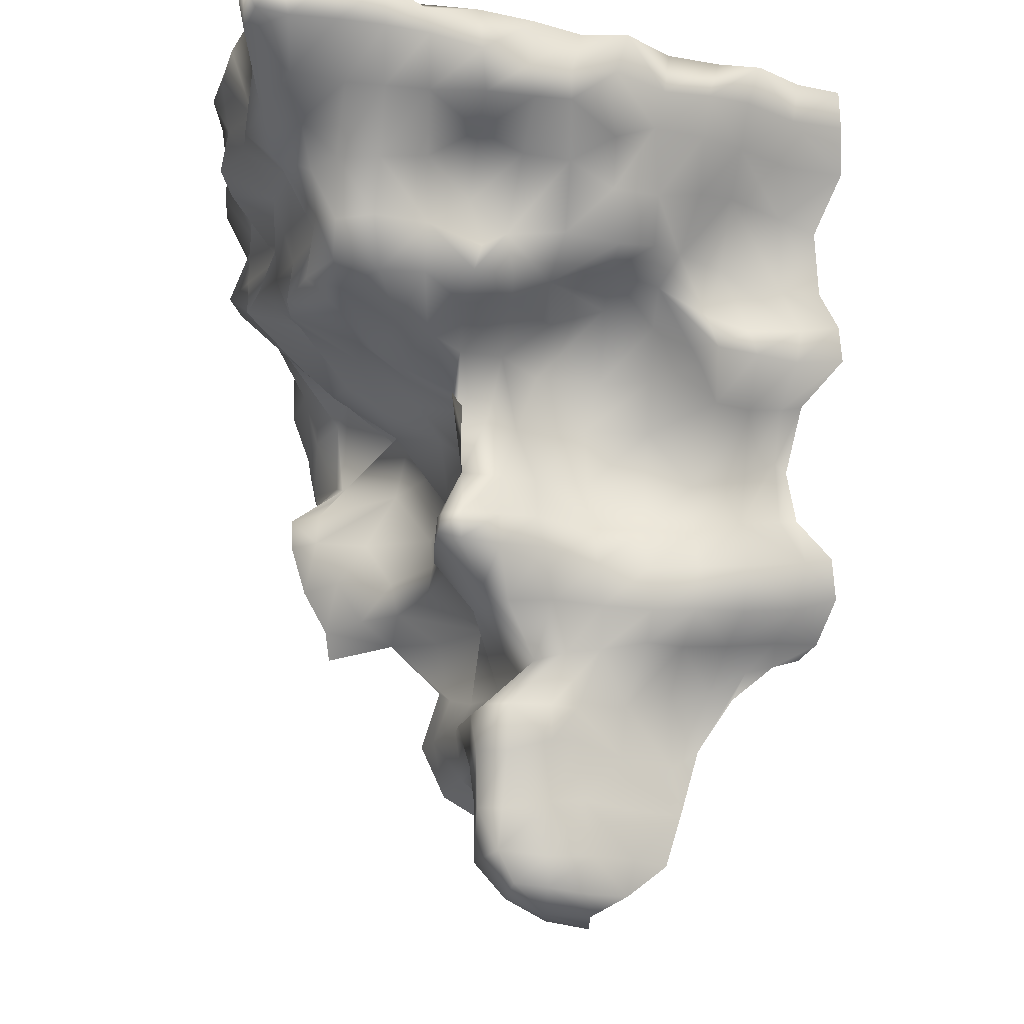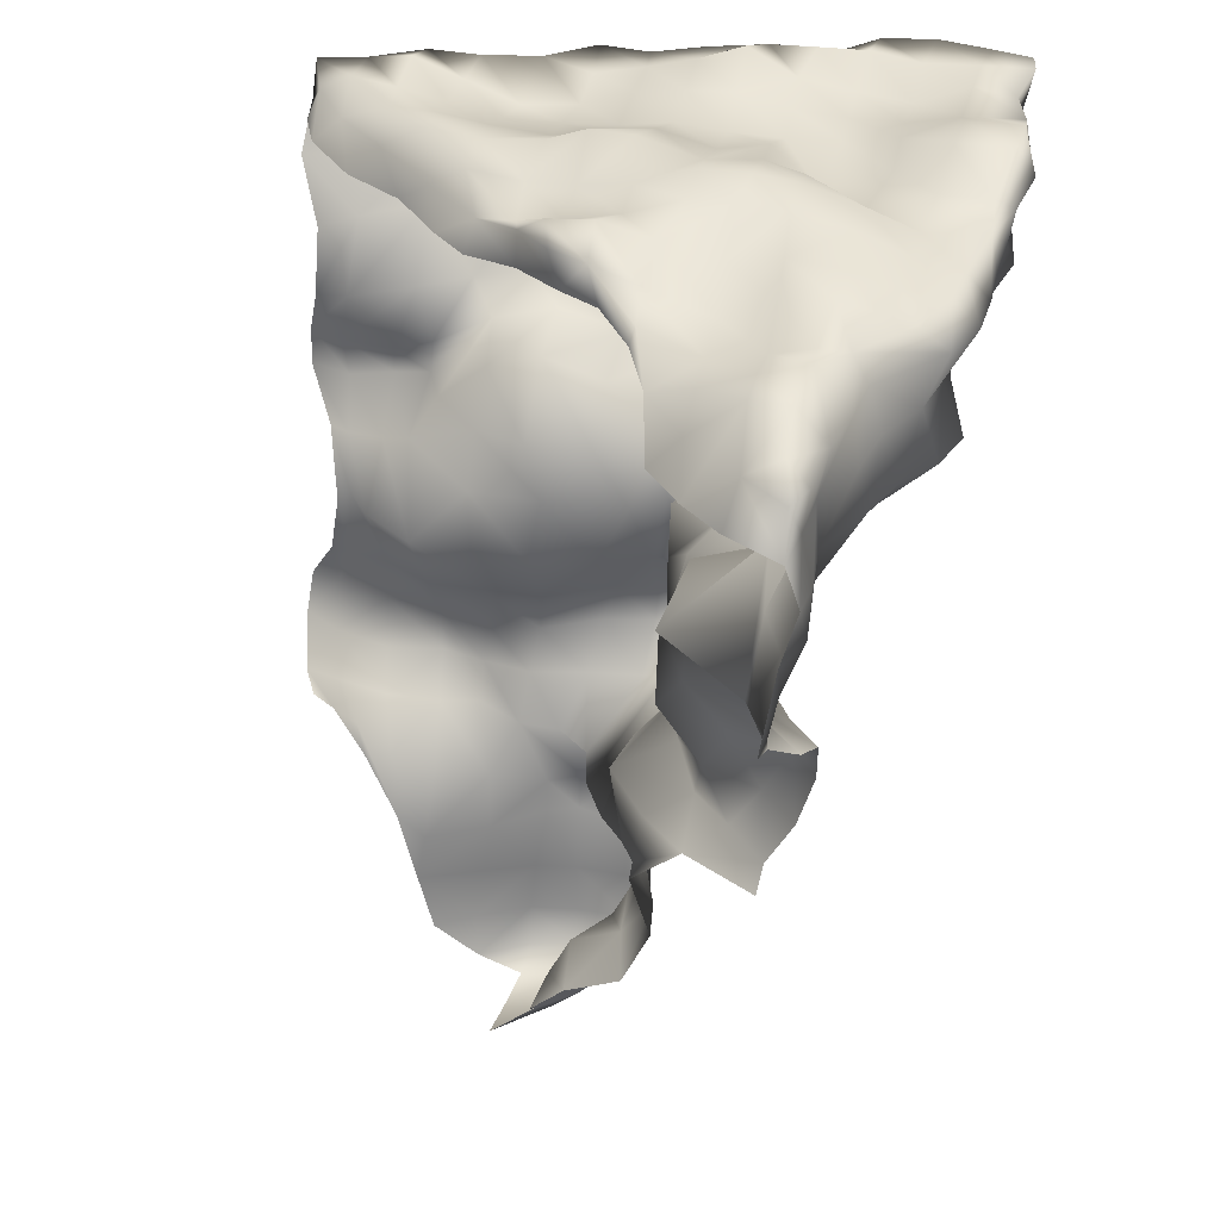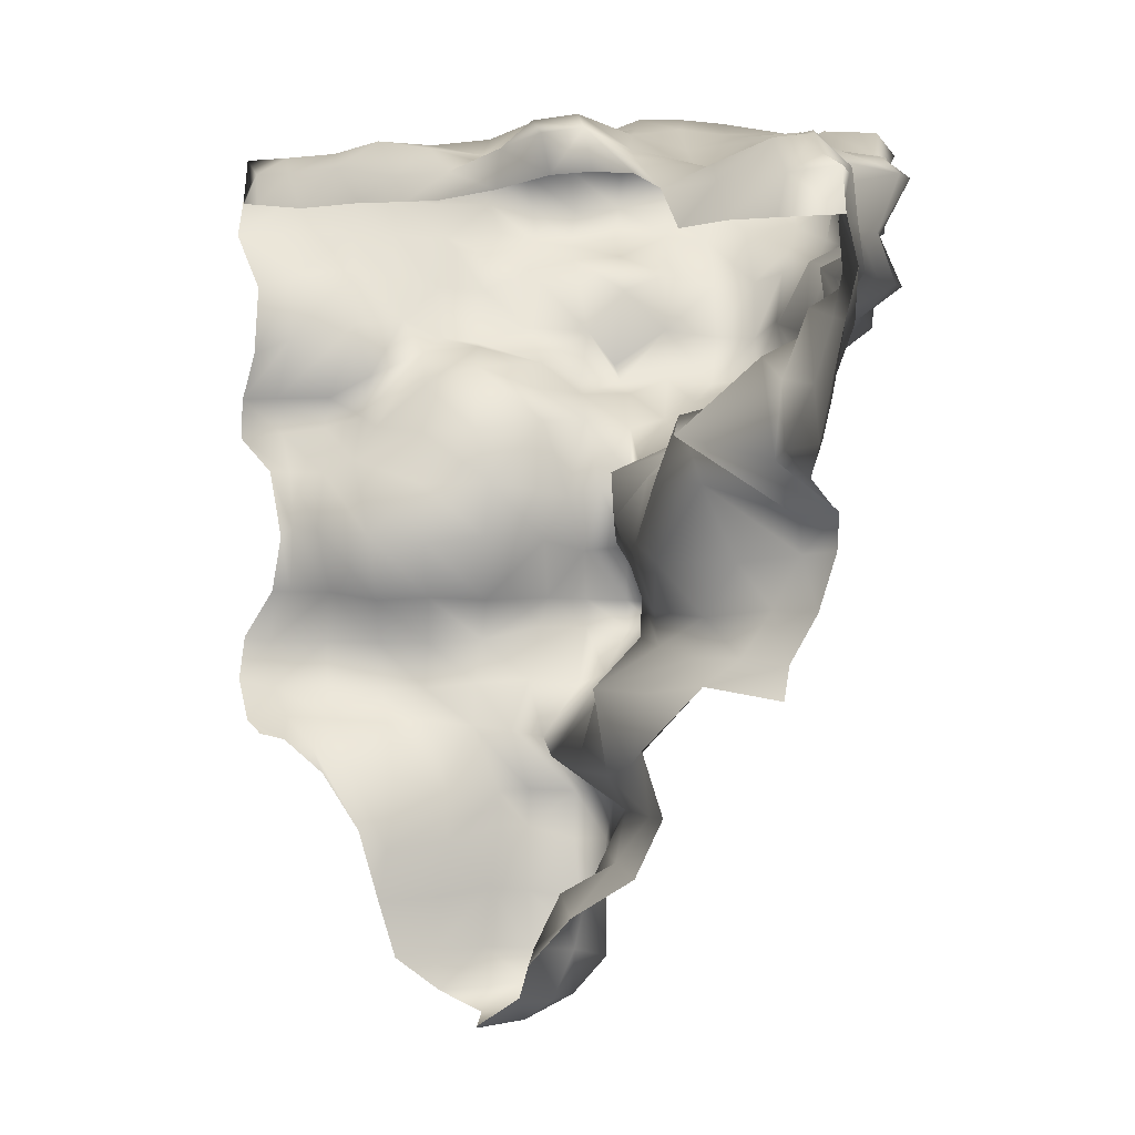
<metadata>
{"format":"obj","ext":"obj","renderer":"f3d","projection":"perspective","resolution":1024,"background":"white","views":[{"elev":-19.3,"azim":84.0,"up":"+Y"},{"elev":34.2,"azim":-75.8,"up":"+Y"},{"elev":3.4,"azim":-91.4,"up":"+Y"}]}
</metadata>
<code>
g default
v 396.9 1345 852.3
v 459.7 1363 867.5
v 523.9 1365 853.2
v 447.4 1315 840.1
v 447.4 1239 850.6
v 93.6 1322 771.6
v 155.8 1333 802.6
v 225.5 1336 810.5
v 316.3 1347 831.4
v 389.4 1359 824.8
v 459.4 1400 838.6
v 532.9 1402 842.2
v 604.8 1378 836.3
v 698 1368 813
v 785.3 1375 826.5
v 839.6 1368 817.6
v 73.23 1301 817.8
v 144 1300 844
v 219.9 1300 846.5
v 299.7 1298 843.8
v 383.2 1300 845.3
v 519.2 1306 799.2
v 612.1 1299 796
v 689.1 1307 799.3
v 776.4 1315 813.7
v 816.5 1335 797.3
v 77.52 1216 787.2
v 152.1 1216 800.5
v 226.3 1220 791.6
v 299.7 1229 797.7
v 377.6 1228 831.2
v 524.6 1235 811.6
v 603.1 1228 809.3
v 658.9 1242 784.2
v 8.612 1149 776.1
v 73.91 1141 812.7
v 146.9 1140 833.4
v 209.7 1145 801.4
v 281.2 1161 750.2
v 376.8 1181 738.7
v 457.9 1187 760.6
v 523.1 1199 739.3
v 571.1 1203 756.5
v 161 1092 770.1
v 223.6 1082 800.4
v 293.6 1086 781.9
v 363.6 1083 751.6
v 15.16 1317 704.7
v 84.11 1336 727.8
v 152.2 1338 740.2
v 221.3 1349 744.2
v 302.6 1343 742.8
v 383 1361 748.5
v 458.6 1402 753.7
v 535.8 1402 755.4
v 611.9 1370 747.5
v 695.8 1378 750.1
v 770.9 1379 751.1
v 842.2 1374 758.2
v -235.7 1274 704.1
v -167 1290 713.9
v -92.56 1294 726.9
v 3.441 1282 730.3
v 816.9 1325 745.9
v -234.9 1211 695.3
v -162.3 1215 698.8
v -85.78 1218 736.1
v 0.3449 1217 749.2
v 658.7 1229 720.8
v 738.5 1269 741.2
v -300.2 1146 708.4
v -244.5 1144 713
v -165.8 1147 704.7
v -77.03 1150 747.6
v 575.9 1184 701.2
v -252.3 1072 710.3
v -170.3 1085 692
v -65 1101 669.9
v 8.678 1091 726.1
v 83.92 1098 720.4
v 442.3 1080 724.3
v 510.3 1098 687.1
v 570.8 1104 690.8
v 97.44 1022 691.6
v 145.6 1018 708.6
v 215.4 1048 676.2
v 303 1026 710.4
v 374 1012 725.5
v 457.9 1003 732.5
v 522.9 1015 703.8
v -152.4 827.6 693
v -115 815.8 708.8
v -108.6 760.4 707
v -156.4 1335 666
v -79.94 1347 674
v -8.169 1329 665.4
v 67.4 1359 673.7
v 144.8 1360 670.8
v 228.9 1374 665.5
v 297.4 1376 662.9
v 371.2 1336 659
v 460.6 1349 678.5
v 538.7 1363 675.4
v 611.8 1352 669.5
v 691.8 1347 669.7
v 772.7 1372 669.7
v 842.7 1381 676.9
v -290.2 1279 687.6
v -221.9 1301 670.3
v 809.6 1326 669.6
v -312.3 1214 690.4
v 730.3 1261 653.6
v 649.4 1171 661.4
v -318.5 1073 688.6
v 619.4 1076 659.9
v -314 978.1 673.7
v -246.2 984.2 679.2
v -175.1 993.1 665.5
v -99.16 1001 629.5
v 11.07 1035 611.7
v 90.14 988.9 646.3
v 445 993.6 643.8
v 515.2 1004 648.4
v 578.3 1025 661.5
v -293.9 918.2 663.2
v -239.8 911.6 665.2
v -169.4 902.2 626.2
v -139.2 888.7 615.9
v 158.2 954.1 644.1
v 210.9 954.5 623.7
v 289.2 970.9 605.1
v 370.7 968.5 605.9
v -201.6 865.7 658.2
v -51.52 806.1 659.7
v -49.12 753.3 663.9
v -102 673.8 681.9
v -39.08 674.2 624.5
v -101.4 600.6 641.7
v -110.1 550.1 633.9
v 254 1375 579.2
v 302.2 1396 578.5
v 350.2 1385 580.8
v -149 1329 609.5
v -86.69 1329 607.3
v -14.62 1319 606.8
v 70.29 1346 600.2
v 155.9 1360 591.3
v 446.9 1316 582.4
v 542.8 1348 594.3
v 614.4 1349 591.4
v 696.9 1353 587.1
v 777.6 1382 589.5
v 831.8 1379 597
v -231.6 1275 619.6
v 804.1 1324 594.5
v -263.2 1213 605.7
v 756.2 1244 592
v 670.9 1164 593.4
v 634.9 1080 598.5
v 595.4 1001 587.5
v -62.87 921.7 481.1
v 71.76 950.2 497
v 231.2 911.2 570.3
v 424.8 928 581.6
v 467 970.6 549.1
v -69.33 853.6 520.3
v 165.4 880.1 533.7
v 279.5 898 506.9
v 355.3 910.8 521.8
v 416 910.4 538.5
v -17.02 739.7 575.1
v 12.37 659.2 530.6
v -35.47 603.1 579.7
v 28.75 597.8 518.1
v -67.07 567.1 523
v 259.9 1383 511
v 300.3 1402 519.7
v 357.7 1396 522.3
v -16.24 1302 530.1
v 79.76 1305 523.3
v 165.3 1343 513.7
v 446.2 1377 513.8
v 530.3 1347 518.1
v 618.2 1352 512.3
v 704.5 1362 502.4
v 779.3 1378 515.7
v 794.1 1364 530.2
v -149.3 1269 533
v -86.05 1300 533.6
v 801.6 1315 525.1
v -209.9 1213 543.3
v 735.2 1253 519.7
v 645.1 1184 515.6
v 594.4 1089 510.5
v 580.8 1008 513.4
v 489.9 943.4 502.1
v 56.86 854 461.2
v 223.9 855.6 459.4
v 337.9 860.7 409.6
v 393.9 879.9 454.6
v 27.26 738.5 461.6
v 144.8 759.8 437.8
v 212.6 747.9 434.2
v 308.4 788.8 412.6
v 126.6 659.2 464.5
v 212.7 674.2 451
v 298.1 664.9 466.3
v 381 660 475.3
v 431.6 651.6 471.4
v 128.6 606.3 472.3
v 215.7 613.2 449.1
v 304.1 607.4 474.2
v 381.6 608.3 480
v 427.8 619.5 477.7
v 21.45 548.9 446.6
v -23.9 470.3 438.9
v -23.05 372.2 469.7
v 243 1383 444.7
v 297.4 1402 450
v 704.8 1402 425.8
v 23.67 1314 432.5
v 82.48 1337 425.5
v 155.1 1364 432
v 366.7 1382 440
v 451 1359 440.2
v 536.6 1346 438.4
v 621.7 1368 432.8
v 776.9 1376 445.2
v -57.14 1268 462.5
v 4.077 1294 428.3
v 784 1304 440.6
v -132.8 1207 482.4
v 678.5 1215 437.9
v 744.3 1250 431.4
v 549.4 1154 439.2
v 636.5 1033 427
v 519.2 985 447
v 607.1 1004 436.5
v 446.2 929.5 444.9
v 366 856.5 441.9
v 349.5 750.6 418.3
v 376.8 742.3 435.4
v 445.4 653.1 438.3
v 444.7 606.2 441
v 120.8 545.1 374.2
v 219.9 532.9 385.1
v 290 530.7 407
v 363.2 544.1 401.3
v 51.85 438.7 425.7
v 117 416.1 394.6
v 167.7 416.8 349.6
v 220.4 431.2 314.1
v 59.67 362.4 454.5
v 142.9 359.9 423.5
v 222.3 350.2 425.2
v 290.9 352 410.9
v 334.3 360 392.6
v -30.7 286.1 428.6
v 64.72 294.1 405.5
v 153.6 296.3 394.1
v 221.7 283.2 405.9
v 284.3 294.3 400.2
v 170.4 232.7 366.5
v 232.2 213.8 398.5
v 280.4 201.5 398.5
v 234.4 121.1 399.1
v 374 1403 345.1
v 70.91 1366 358.8
v 139.1 1393 352
v 218.8 1364 366.1
v 300.7 1368 360.7
v 453.7 1378 355.1
v 535 1352 362.4
v 617.6 1364 359.1
v 695.2 1379 356.5
v 762.1 1369 354.6
v 75.53 1303 371.4
v 751.2 1297 364.9
v 756.1 1239 354.2
v 625.8 1207 359.8
v 570.4 1087 380.8
v 530 984.8 368.1
v 580.4 1013 370.6
v 399.4 943.5 370.7
v 392.2 840.9 391.8
v 386.5 735.8 369.5
v 420.5 657.1 373.6
v 404.2 612.3 372.9
v 384 521.9 358.8
v 262.4 456 302.2
v 349.1 359.4 353.9
v 313.2 289.8 351.7
v -3.391 224.5 337.7
v 83.99 245.2 324.8
v 305.7 196.3 359.3
v 97.53 161.1 285.9
v 168.6 144.7 347.7
v 283.1 132.6 364.6
v 164 69.83 315.5
v 230.2 63.35 347.6
v 263.1 83.35 336.6
v 376.8 1403 279.6
v 106.2 1362 297.1
v 144.7 1384 284.3
v 221.3 1344 287.1
v 309 1352 282.1
v 451.4 1364 282.3
v 534.5 1340 283.6
v 620.3 1353 283.3
v 695.3 1359 284
v 743.9 1361 278.4
v 111.8 1301 310.4
v 731.2 1301 293
v 742 1245 295
v 639 1191 283.9
v 576.3 1092 284.8
v 427.8 992.6 291.9
v 506.6 1034 303.1
v 315.8 941.1 303.2
v 363.6 824.5 342.2
v 314 755.4 304.5
v 406.5 660.3 312.2
v 381.7 615.5 298.6
v 353.6 534.7 281.3
v 300 461.3 252.3
v 319.1 366.6 281
v 311.1 310.3 279.1
v 286.3 213 278.8
v 26.08 149.7 276.8
v 294.1 122.6 281.5
v 95.76 86.5 264.1
v 153.8 40.8 272.3
v 227.7 39.42 281.6
v 266 76.37 280.9
v 380.8 1380 220.6
v 178.5 1346 237.2
v 238.1 1328 219.1
v 311.3 1349 210
v 453.4 1352 208.4
v 533.1 1333 201.6
v 615.8 1327 206.1
v 691.4 1342 206.2
v 746.6 1363 202.6
v 187.1 1286 231.5
v 728.4 1306 220.4
v 677.3 1217 214.8
v 717.8 1261 228.5
v 614.3 1156 210.1
v 592.9 1069 198
v 415.8 1028 200
v 504.5 1060 201.9
v 331.3 929 196.7
v 321.6 845.7 221.5
v 283.5 763 212.3
v 351.1 660.6 213.6
v 360.3 597.4 207.9
v 337.4 531.9 196.9
v 288.7 470.9 193.3
v 292.2 367.1 234.6
v 286.9 315.1 234.9
v 265.9 220.8 221.2
v 274.9 128.1 209.7
v 67.43 51.01 200.5
v 145.2 30.35 199.5
v 220.6 37.6 207.2
v 257 68.43 214.7
v 251.5 1318 158.9
v 310 1359 129.9
v 381.8 1371 129.5
v 455.7 1357 121.3
v 532.2 1333 117.7
v 614.5 1318 120.1
v 698.8 1358 129.3
v 230 1274 146.7
v 679.5 1302 133.6
v 661.8 1245 148.1
v 593.1 1159 132.8
v 575.1 1076 138.2
v 420.2 997.8 116.6
v 467.4 1051 114
v 363.7 924 113
v 323.9 843.6 113.1
v 309 751.9 118.6
v 342 665.2 124
v 363.7 591.7 122.8
v 363.5 520.2 117.9
v 324 474.9 120.9
v 269 380 150.4
v 249.8 296.5 155.5
v 245.3 211.3 143.9
v 229.4 131.2 134.1
v 205.7 74.81 142.8
v 329.7 1319 71.6
v 382.1 1377 46.93
v 457.2 1367 44.78
v 534.6 1347 37.48
v 614.5 1348 37.21
v 678 1359 43.59
v 279 1275 92.26
v 662.8 1308 57.4
v 636.3 1246 64.39
v 576.7 1172 60.38
v 488.1 1103 80.76
v 446.9 1012 29.08
v 429.3 932 39.58
v 471.1 946.5 15.87
v 386.1 881 5.933
v 289.3 765.3 32.02
v 344.5 661 42.12
v 384.7 590.3 44
v 382.7 517.9 47.56
v 312.6 472.6 59.82
v 239.7 393.8 73.6
v 209 288.9 63.48
v 202.8 211.3 50.92
v 196.1 127.4 76.09
v 395.6 1336 -18.72
v 463.2 1365 -26.44
v 540.5 1359 -39.63
v 617 1374 -41.18
v 659.6 1368 -30
v 357 1279 17.97
v 639.8 1311 -12.62
v 600.1 1248 -5.799
v 539 1186 1.011
v 452.5 1094 5.333
v 469.8 977.7 -37.82
v 487 929.2 -46.18
v 414.7 858.4 -43.8
v 339.9 769.8 -48.68
v 369.9 672.3 -31.94
v 388.3 593 -37.62
v 360.7 522.4 -34.92
v 299.2 479.5 -17.18
v 237.3 413.5 4.809
v 210.1 320 20.37
v 472.3 1335 -100.8
v 544.8 1366 -107.9
v 608.2 1369 -104.5
v 420.7 1275 -77.5
v 594.1 1308 -97.45
v 548.1 1246 -92.4
v 494.6 1174 -91.35
v 442.7 1070 -96.97
v 482.2 976.4 -122
v 481 919.8 -113.8
v 416.5 859.1 -96.6
v 389.5 773.4 -89.84
v 383.5 672.1 -95.08
v 420.2 590.6 -128.2
v 385.4 521.6 -121.9
v 314 482.4 -95.41
v 237.8 403.8 -35.37
v 261.8 445.2 -54.91
v 549.2 1339 -158.6
v 594.3 1366 -176.8
v 488.6 1286 -152.3
v 544 1292 -178.2
v 580.5 1307 -181.9
v 538.4 1240 -188.4
v 485.8 1154 -150.9
v 476.5 1047 -157.3
v 507.6 974.8 -179.6
v 510.9 912.8 -183
v 430 859.9 -129.2
v 385.5 758.6 -109
v 386.6 673 -123.4
v 423.3 597.5 -170.7
v 409 532.2 -178.6
v 300.5 457.4 -136
v 339.2 474.9 -159.3
v 281.6 450.8 -97.42
g Rock_6_LowPoly1:Group11168 Group_2
f 1 21 4 2
f 4 22 3 2
f 9 1 10
f 11 10 1 2
f 12 11 2 3
f 3 13 12
f 7 6 17 18
f 8 7 18 19
f 9 8 19 20
f 9 20 21 1
f 22 23 13 3
f 14 13 23 24
f 15 14 24 25
f 16 15 25 26
f 18 17 27 28
f 19 18 28 29
f 20 19 29 30
f 21 20 30 31
f 5 4 21 31
f 4 5 32 22
f 23 22 32 33
f 24 23 33 34
f 34 70 25 24
f 27 68 35 36
f 28 27 36 37
f 29 28 37 38
f 30 29 38 39
f 31 30 39 40
f 31 40 41 5
f 41 42 32 5
f 33 32 42 43
f 43 34 33
f 36 80 44 37
f 38 37 44 45
f 39 38 45 46
f 40 39 46 47
f 47 81 41 40
f 48 6 49
f 50 49 6 7
f 51 50 7 8
f 52 51 8 9
f 53 52 9 10
f 54 53 10 11
f 55 54 11 12
f 56 55 12 13
f 57 56 13 14
f 58 57 14 15
f 59 58 15 16
f 48 95 62 63
f 17 6 48 63
f 59 16 26 64
f 61 60 65 66
f 62 61 66 67
f 63 62 67 68
f 27 17 63 68
f 64 26 25 70
f 65 111 71 72
f 66 65 72 73
f 67 66 73 74
f 68 67 74 35
f 43 75 69 34
f 70 34 69
f 71 114 76 72
f 73 72 76 77
f 74 73 77 78
f 74 78 79 35
f 36 35 79 80
f 42 41 81 82
f 43 42 82 83
f 43 83 75
f 79 120 84 80
f 80 84 85 44
f 45 44 85 86
f 46 45 86 87
f 47 46 87 88
f 88 89 81 47
f 82 81 89 90
f 90 124 83 82
f 95 48 96
f 97 96 48 49
f 98 97 49 50
f 99 98 50 51
f 100 99 51 52
f 101 100 52 53
f 102 101 53 54
f 103 102 54 55
f 104 103 55 56
f 105 104 56 57
f 106 105 57 58
f 107 106 58 59
f 108 60 109 154
f 109 60 61 94
f 61 62 95 94
f 107 59 64 110
f 65 60 108 111
f 70 112 110 64
f 69 75 113
f 112 70 69 113
f 75 83 115 113
f 114 116 117 76
f 77 76 117 118
f 78 77 118 119
f 79 78 119 120
f 83 124 115
f 117 116 125 126
f 118 117 126 127
f 119 118 127 128
f 128 161 120 119
f 84 120 121
f 85 84 121 129
f 86 85 129 130
f 87 86 130 131
f 88 87 131 132
f 122 89 88 132
f 122 123 90 89
f 124 90 123
f 125 133 126
f 127 126 133 91
f 91 92 128 127
f 92 134 161 128
f 92 93 135 134
f 136 137 135 93
f 138 173 137 136
f 144 143 94 95
f 145 144 95 96
f 146 145 96 97
f 147 146 97 98
f 147 98 99 140
f 99 100 141 140
f 100 101 142 141
f 101 102 148 142
f 149 148 102 103
f 150 149 103 104
f 151 150 104 105
f 152 151 105 106
f 153 152 106 107
f 154 109 94 143
f 153 107 110 155
f 111 108 154 156
f 112 157 155 110
f 113 158 157 112
f 113 115 159 158
f 115 124 160 159
f 121 120 161 162
f 129 121 162 167
f 122 132 164
f 123 122 164 165
f 160 124 123 165
f 134 166 162 161
f 163 130 129 167
f 131 130 163 168
f 132 131 168 169
f 169 170 164 132
f 170 165 164
f 166 134 135 171
f 171 135 137 172
f 173 174 172 137
f 138 139 175 173
f 175 215 174 173
f 177 176 140 141
f 178 177 141 142
f 179 189 144 145
f 180 179 145 146
f 181 180 146 147
f 181 147 140 176
f 148 182 178 142
f 183 182 148 149
f 184 183 149 150
f 185 184 150 151
f 186 185 151 152
f 187 186 152 153
f 143 188 191 154
f 189 188 143 144
f 187 153 155 190
f 154 191 156
f 157 192 190 155
f 158 193 192 157
f 194 193 158 159
f 160 195 194 159
f 165 196 195 160
f 162 166 197 167
f 163 167 198 168
f 170 200 196 165
f 166 171 201 197
f 197 201 202 167
f 202 203 198 167
f 198 203 204 168
f 199 169 168 204
f 199 200 170 169
f 171 172 201
f 205 202 201 172
f 203 202 205 206
f 204 203 206 207
f 208 241 204 207
f 172 174 210 205
f 206 205 210 211
f 207 206 211 212
f 208 207 212 213
f 209 208 213 214
f 174 215 245 210
f 175 216 249 215
f 219 218 176 177
f 178 224 219 177
f 222 221 179 180
f 223 222 180 181
f 223 181 176 218
f 182 225 224 178
f 226 225 182 183
f 227 226 183 184
f 227 184 185 220
f 185 186 228 220
f 187 228 186
f 229 232 188 189
f 229 189 179 221
f 231 228 187 190
f 188 232 191
f 192 234 231 190
f 235 280 233 193
f 233 234 192 193
f 194 236 235 193
f 194 195 238 236
f 239 237 196
f 237 238 195 196
f 200 240 239 196
f 199 204 241
f 200 199 241 242
f 200 242 240
f 208 209 242 241
f 242 209 243
f 243 209 214 244
f 211 210 245 246
f 212 211 246 247
f 213 212 247 248
f 244 214 213 248
f 249 250 245 215
f 246 245 250 251
f 247 246 251 252
f 252 290 248 247
f 216 217 253 249
f 250 249 253 254
f 251 250 254 255
f 252 251 255 256
f 257 290 252 256
f 258 259 253 217
f 254 253 259 260
f 255 254 260 261
f 256 255 261 262
f 262 257 256
f 259 294 263 260
f 261 260 263 264
f 262 261 264 265
f 263 297 266 264
f 266 298 265 264
f 268 221 222
f 269 268 222 223
f 270 269 223 218
f 271 270 218 219
f 271 219 224 267
f 224 225 272 267
f 273 272 225 226
f 274 273 226 227
f 275 274 227 220
f 228 276 275 220
f 229 221 230
f 230 221 268 277
f 276 228 231 278
f 278 231 234 279
f 279 234 233 280
f 235 236 281 280
f 238 283 281 236
f 239 284 282 237
f 282 283 238 237
f 284 239 240 285
f 285 240 242 286
f 286 242 243 287
f 287 243 244 288
f 248 289 288 244
f 248 290 289
f 290 257 291
f 262 292 291 257
f 259 258 293 294
f 292 262 265 295
f 293 329 296 294
f 294 296 297 263
f 265 298 295
f 296 331 299 297
f 297 299 300 266
f 300 301 298 266
f 304 303 268 269
f 305 304 269 270
f 306 305 270 271
f 306 271 267 302
f 272 307 302 267
f 308 307 272 273
f 309 308 273 274
f 310 309 274 275
f 311 310 275 276
f 268 303 312 277
f 311 276 278 313
f 313 278 279 314
f 280 315 314 279
f 281 316 315 280
f 318 316 281 283
f 319 317 284 320
f 317 318 282 284
f 318 283 282
f 320 284 285 286
f 321 320 286 322
f 322 286 287
f 322 287 288 323
f 289 324 323 288
f 324 289 290 325
f 325 290 291 326
f 291 292 327 326
f 292 295 328 327
f 328 295 298 330
f 296 329 331
f 330 298 301 334
f 299 331 332
f 332 333 300 299
f 333 334 301 300
f 336 303 304
f 337 336 304 305
f 338 337 305 306
f 338 306 302 335
f 307 339 335 302
f 340 339 307 308
f 341 340 308 309
f 342 341 309 310
f 343 342 310 311
f 312 303 336 344
f 343 311 313 345
f 345 313 314 347
f 348 346 315
f 346 347 314 315
f 316 349 348 315
f 318 351 349 316
f 319 352 350 317
f 350 351 318 317
f 353 352 319 320
f 321 354 353 320
f 355 354 321 322
f 356 355 322 323
f 324 357 356 323
f 357 324 325 358
f 358 325 326 359
f 359 326 327 360
f 328 361 360 327
f 361 328 330 362
f 362 330 334 366
f 363 364 332 331
f 364 365 333 332
f 365 366 334 333
f 367 336 337
f 368 367 337 338
f 369 368 338 335
f 339 370 369 335
f 371 370 339 340
f 372 371 340 341
f 373 372 341 342
f 343 373 342
f 344 336 367 374
f 375 373 343 345
f 376 375 345 347
f 348 377 376 346
f 376 347 346
f 377 348 349 378
f 351 380 378 349
f 352 381 379 350
f 379 380 351 350
f 381 352 353 382
f 382 353 354 383
f 383 354 355 384
f 384 355 356 385
f 385 356 357 386
f 386 357 358 387
f 388 387 358 359
f 389 388 359 360
f 361 390 389 360
f 391 390 361 362
f 392 391 362 366
f 392 366 365
f 393 399 367 368
f 394 393 368 369
f 395 394 369 370
f 396 395 370 371
f 397 396 371 372
f 398 397 372 373
f 367 399 374
f 398 373 375 400
f 400 375 376 401
f 377 402 401 376
f 403 402 377 378
f 380 404 403 378
f 379 381 405
f 380 379 405 406
f 380 406 404
f 381 382 407 405
f 407 406 405
f 382 383 408 407
f 408 383 384 409
f 409 384 385 410
f 410 385 386 411
f 411 386 387 412
f 388 413 412 387
f 414 413 388 389
f 415 414 389 390
f 391 416 415 390
f 392 416 391
f 417 422 393 394
f 418 417 394 395
f 419 418 395 396
f 420 419 396 397
f 421 420 397 398
f 393 422 399
f 421 398 400 423
f 424 423 400 401
f 402 425 424 401
f 403 426 425 402
f 426 403 404 427
f 427 404 406 428
f 407 429 428 406
f 408 430 429 407
f 430 408 409 431
f 431 409 410 432
f 432 410 411 433
f 434 433 411 412
f 435 434 412 413
f 414 436 435 413
f 415 436 414
f 437 440 417 418
f 438 437 418 419
f 439 438 419 420
f 421 439 420
f 417 440 422
f 441 439 421 423
f 424 442 441 423
f 443 442 424 425
f 444 443 425 426
f 445 444 426 427
f 445 427 428 446
f 429 447 446 428
f 430 448 447 429
f 448 430 431 449
f 431 432 450 449
f 432 433 451 450
f 434 452 451 433
f 434 435 454 452
f 454 435 436 453
f 455 457 437 438
f 456 455 438 439
f 437 457 440
f 456 439 441 459
f 460 459 441 442
f 443 461 460 442
f 443 444 462 461
f 444 445 463 462
f 463 445 446 464
f 447 465 464 446
f 448 466 465 447
f 449 467 466 448
f 467 449 450 468
f 450 451 469 468
f 451 452 471 469
f 452 454 472 471
f 453 472 454
f 457 455 458
f 455 456 459 458
f 471 472 470

</code>
